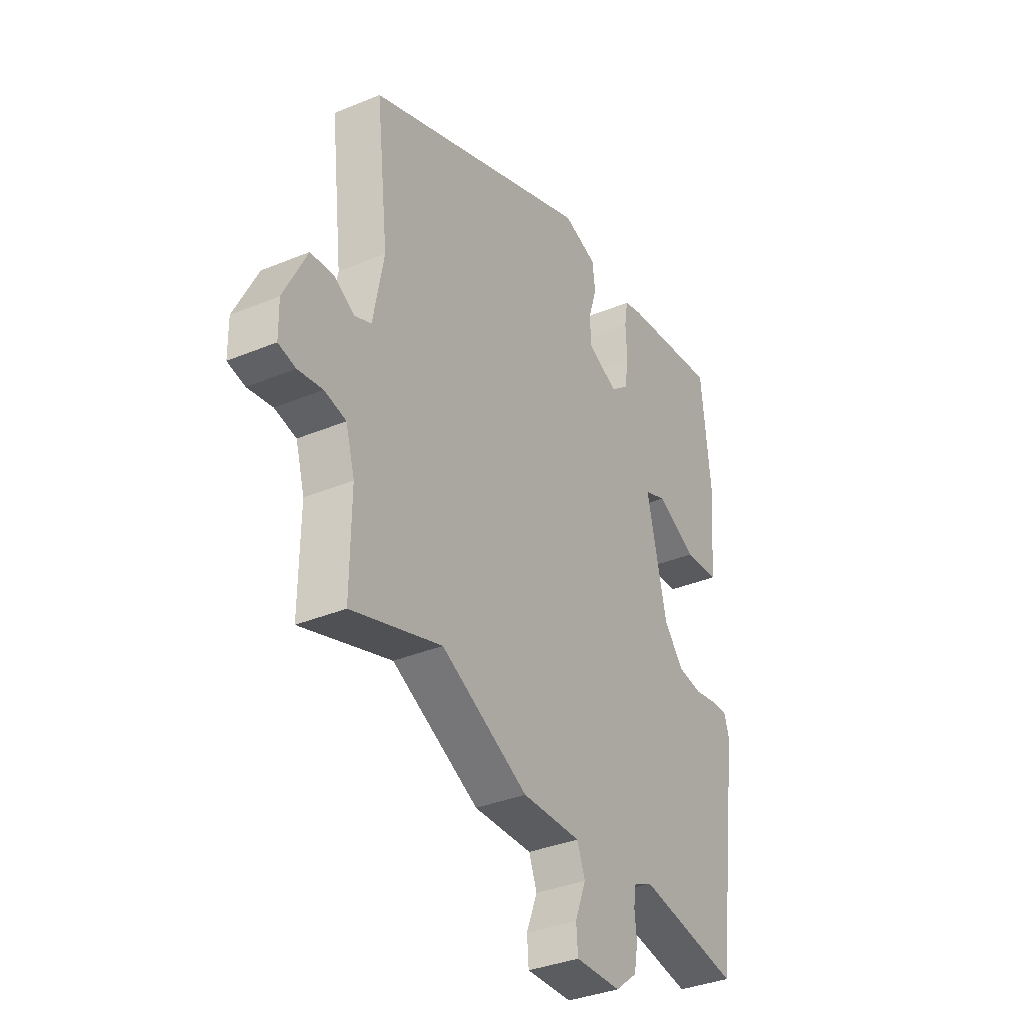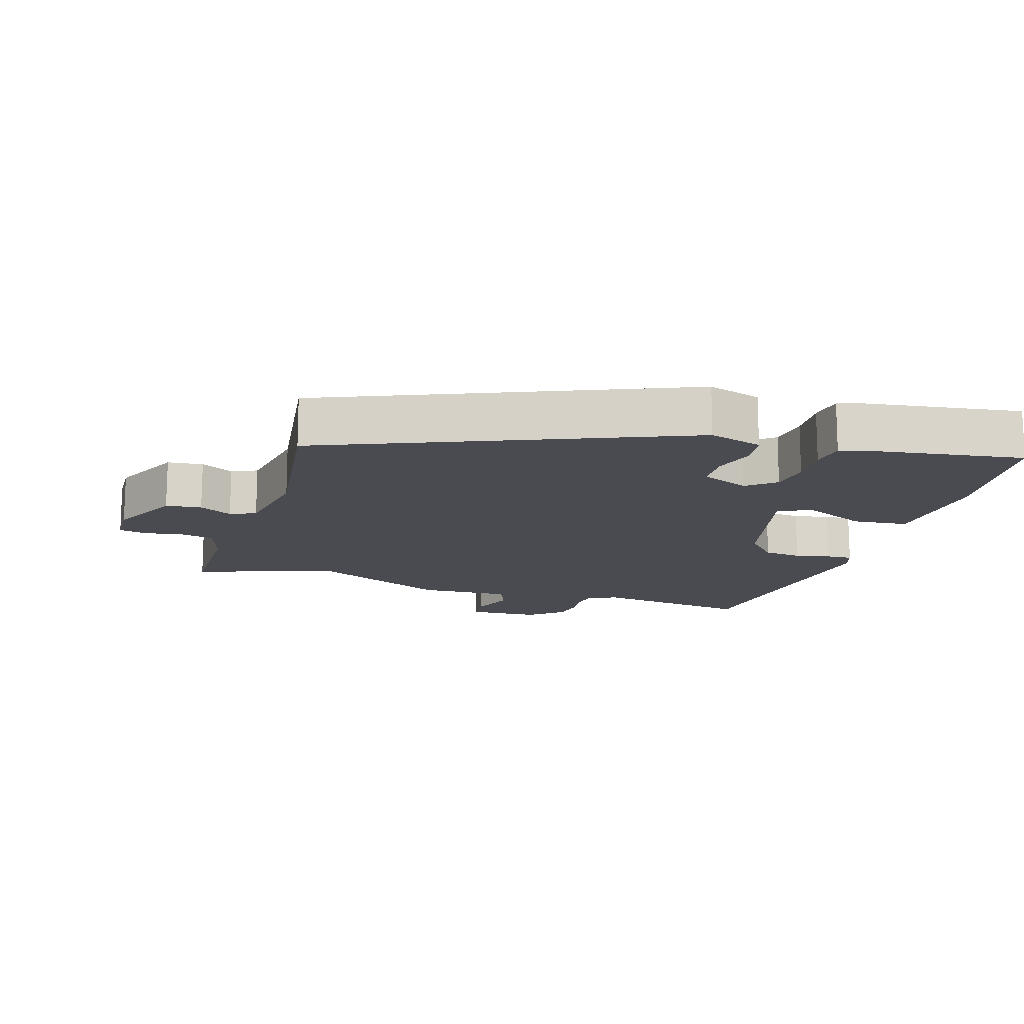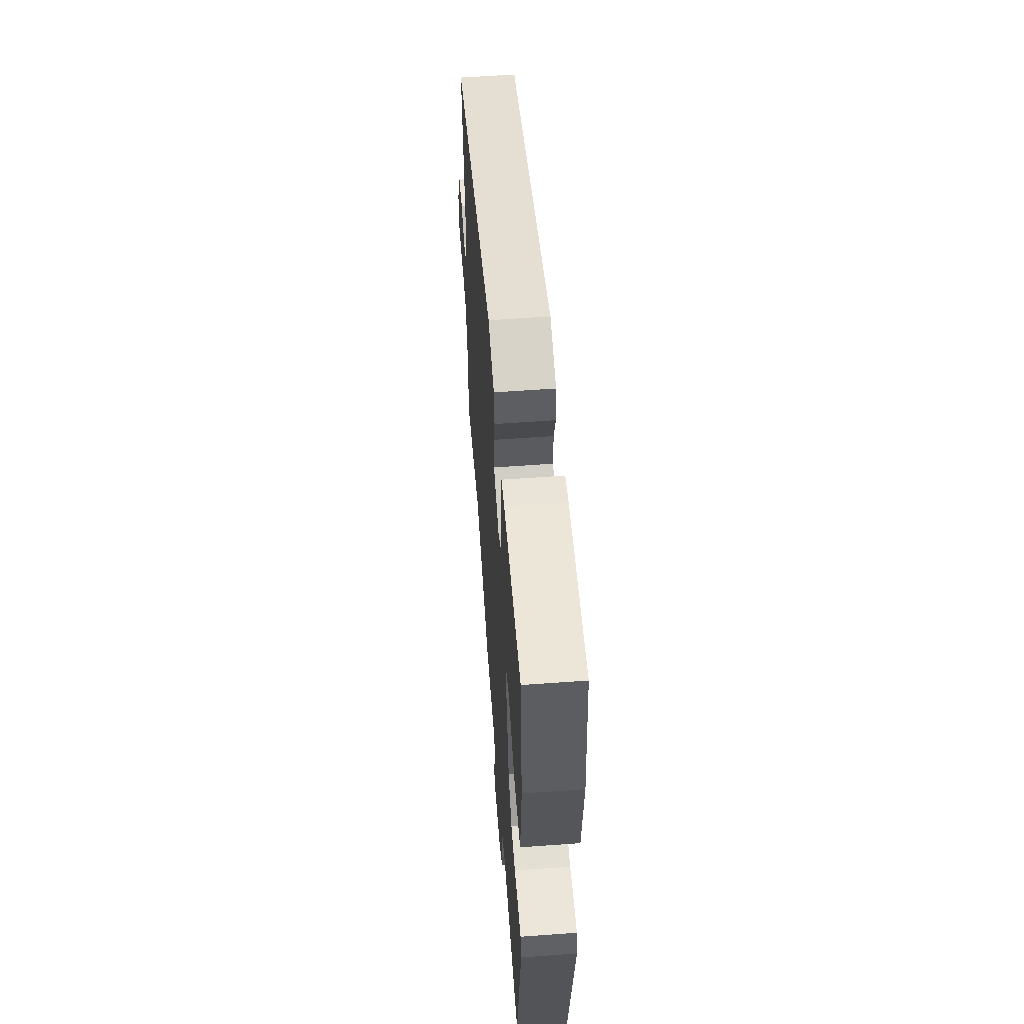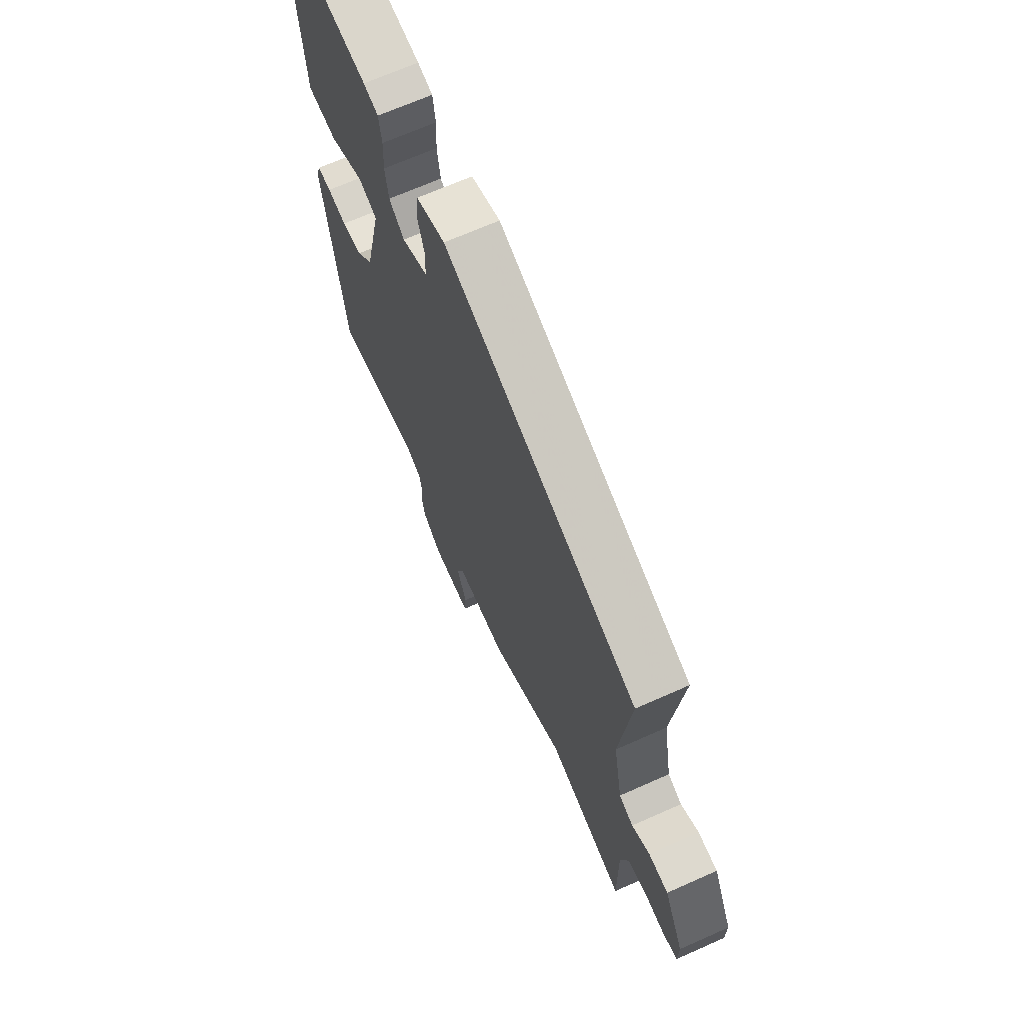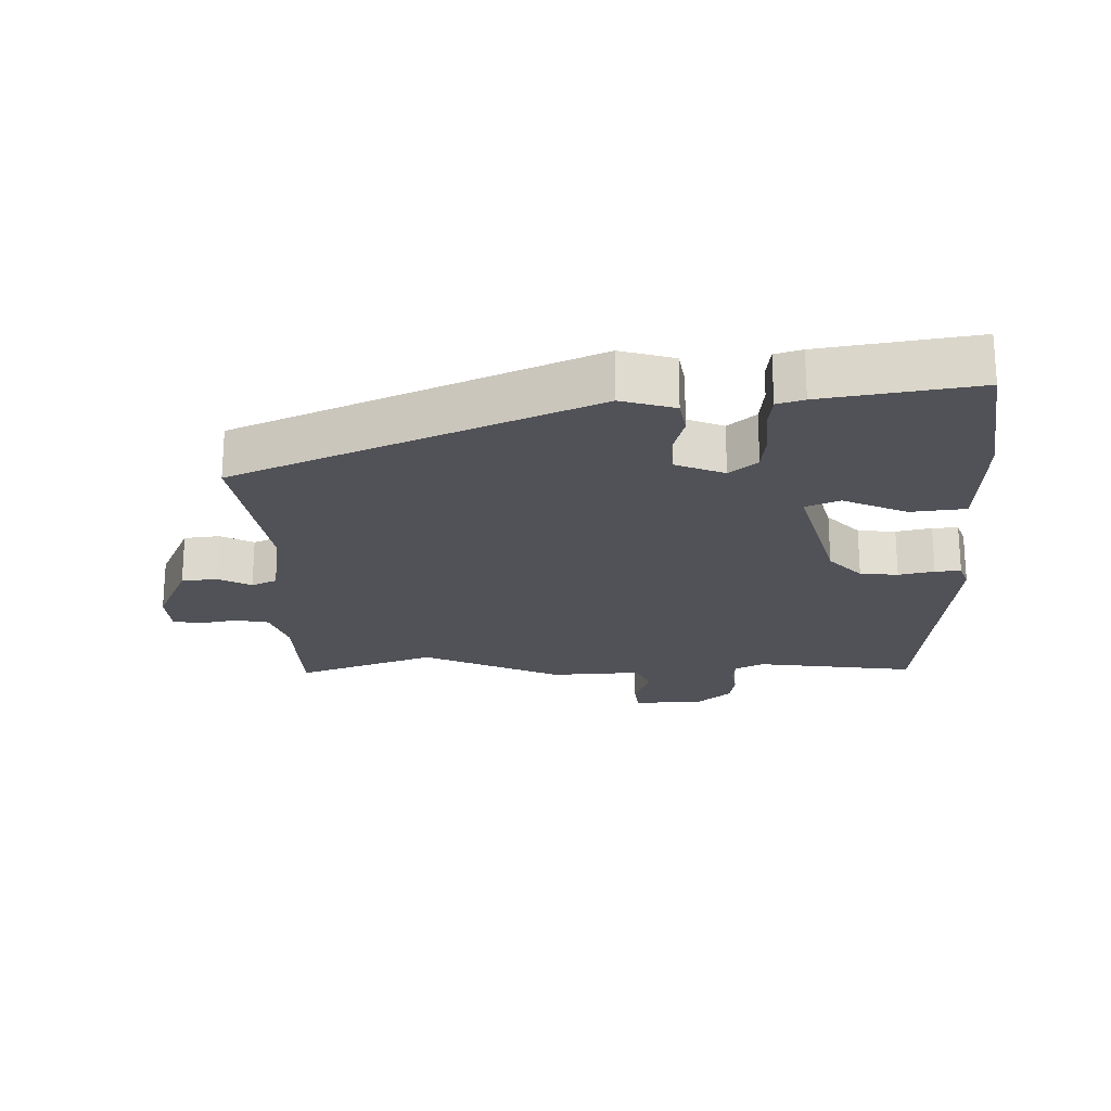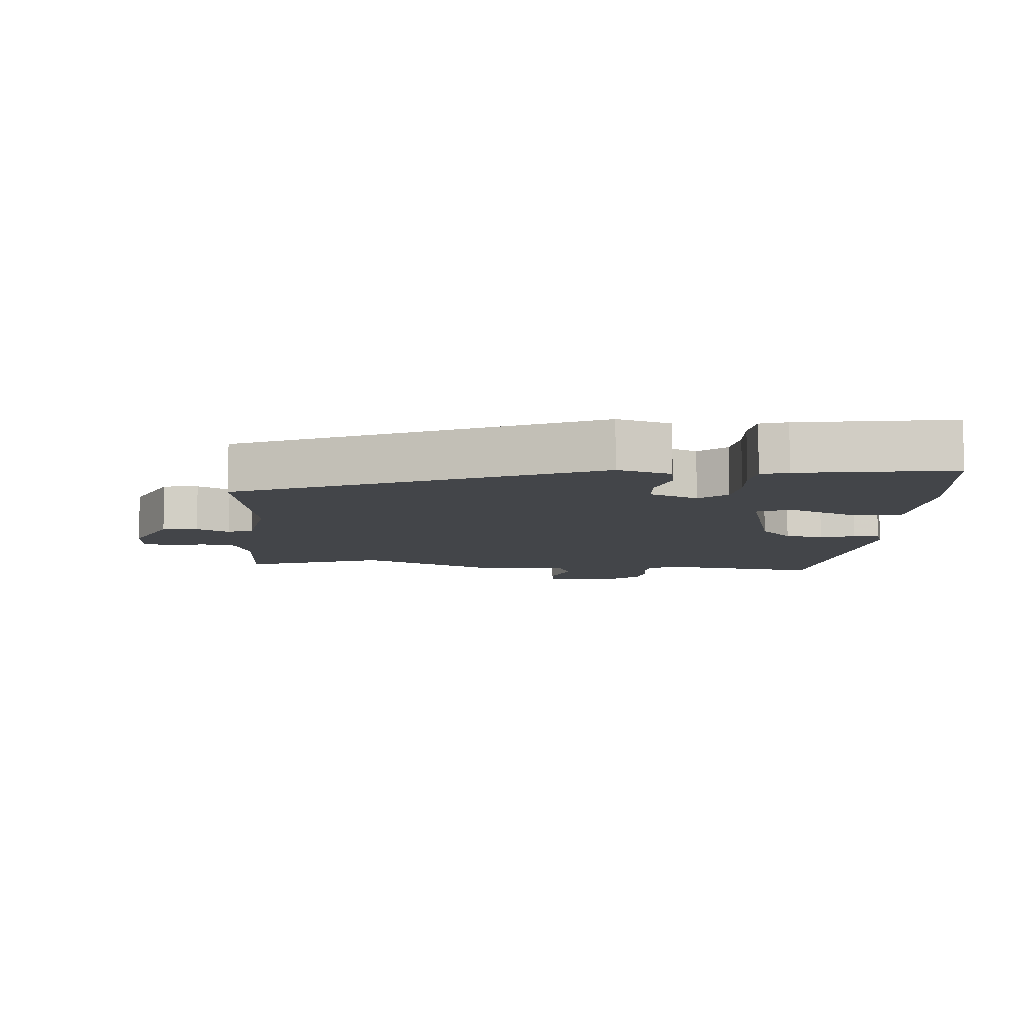
<metadata>
{"format":"obj","ext":"obj","renderer":"f3d","projection":"perspective","resolution":1024,"background":"white","views":[{"elev":-35.3,"azim":-61.1,"up":"+Z"},{"elev":-14.6,"azim":-15.9,"up":"+Y"},{"elev":58.8,"azim":85.7,"up":"+Z"},{"elev":68.2,"azim":-114.0,"up":"+Z"},{"elev":-21.6,"azim":3.6,"up":"+Y"},{"elev":-8.7,"azim":-2.5,"up":"+Y"}]}
</metadata>
<code>
v -0.495 0.07 0.318
v 0.045 0.07 0.526
v 0.125 0.07 0.499
v 0.132 0.07 0.445
v 0.112 0.07 0.381
v 0.114 0.07 0.324
v 0.186 0.07 0.291
v 0.229 0.07 0.325
v 0.238 0.07 0.386
v 0.235 0.07 0.452
v 0.243 0.07 0.503
v 0.284 0.07 0.514
v 0.516 0.07 0.542
v 0.538 0.07 0.326
v 0.523 0.07 0.146
v 0.44 0.07 0.14
v 0.345 0.07 0.187
v 0.293 0.07 0.167
v 0.341 0.07 -0.042
v 0.388 0.07 -0.097
v 0.445 0.07 -0.105
v 0.499 0.07 -0.095
v 0.538 0.07 -0.094
v 0.55 0.07 -0.133
v 0.519 0.07 -0.357
v 0.493 0.07 -0.551
v 0.252 0.07 -0.509
v 0.208 0.07 -0.529
v 0.202 0.07 -0.567
v 0.207 0.07 -0.614
v 0.198 0.07 -0.663
v 0.146 0.07 -0.705
v 0.038 0.07 -0.707
v 0.034 0.07 -0.657
v 0.06 0.07 -0.59
v 0.041 0.07 -0.54
v -0.098 0.07 -0.542
v -0.304 0.07 -0.438
v -0.517 0.07 -0.506
v -0.515 0.07 -0.326
v -0.536 0.07 -0.253
v -0.587 0.07 -0.241
v -0.645 0.07 -0.25
v -0.686 0.07 -0.24
v -0.687 0.07 -0.172
v -0.633 0.07 -0.063
v -0.579 0.07 -0.059
v -0.53 0.07 -0.087
v -0.491 0.07 -0.071
v -0.466 0.07 0.062
v -0.495 0 0.318
v 0.045 0 0.526
v 0.125 0 0.499
v 0.132 0 0.445
v 0.112 0 0.381
v 0.114 0 0.324
v 0.186 0 0.291
v 0.229 0 0.325
v 0.238 0 0.386
v 0.235 0 0.452
v 0.243 0 0.503
v 0.284 0 0.514
v 0.516 0 0.542
v 0.538 0 0.326
v 0.523 0 0.146
v 0.44 0 0.14
v 0.345 0 0.187
v 0.293 0 0.167
v 0.341 0 -0.042
v 0.388 0 -0.097
v 0.445 0 -0.105
v 0.499 0 -0.095
v 0.538 0 -0.094
v 0.55 0 -0.133
v 0.519 0 -0.357
v 0.493 0 -0.551
v 0.252 0 -0.509
v 0.208 0 -0.529
v 0.202 0 -0.567
v 0.207 0 -0.614
v 0.198 0 -0.663
v 0.146 0 -0.705
v 0.038 0 -0.707
v 0.034 0 -0.657
v 0.06 0 -0.59
v 0.041 0 -0.54
v -0.098 0 -0.542
v -0.304 0 -0.438
v -0.517 0 -0.506
v -0.515 0 -0.326
v -0.536 0 -0.253
v -0.587 0 -0.241
v -0.645 0 -0.25
v -0.686 0 -0.24
v -0.687 0 -0.172
v -0.633 0 -0.063
v -0.579 0 -0.059
v -0.53 0 -0.087
v -0.491 0 -0.071
v -0.466 0 0.062
f 45 46 47 48
f 45 48 49
f 42 43 44 45
f 41 42 45 49
f 40 41 49
f 38 39 40 49
f 36 37 38 49
f 32 33 34 35
f 32 35 36
f 29 30 31 32
f 28 29 32 36
f 27 28 36 49
f 25 26 27 49
f 21 22 23 24
f 20 21 24 25
f 19 20 25 49
f 14 15 16 17
f 14 17 18
f 13 14 18
f 12 13 18
f 9 10 11 12
f 8 9 12 18
f 7 8 18 19
f 2 3 4 5
f 50 1 2 5
f 50 5 6
f 19 49 50
f 6 7 19 50
f 98 97 96 95
f 99 98 95
f 95 94 93 92
f 99 95 92 91
f 99 91 90
f 99 90 89 88
f 99 88 87 86
f 85 84 83 82
f 86 85 82
f 82 81 80 79
f 86 82 79 78
f 99 86 78 77
f 99 77 76 75
f 74 73 72 71
f 75 74 71 70
f 99 75 70 69
f 67 66 65 64
f 68 67 64
f 68 64 63
f 68 63 62
f 62 61 60 59
f 68 62 59 58
f 69 68 58 57
f 55 54 53 52
f 55 52 51 100
f 56 55 100
f 100 99 69
f 100 69 57 56
f 1 51 52 2
f 2 52 53 3
f 3 53 54 4
f 4 54 55 5
f 5 55 56 6
f 6 56 57 7
f 7 57 58 8
f 8 58 59 9
f 9 59 60 10
f 10 60 61 11
f 11 61 62 12
f 12 62 63 13
f 13 63 64 14
f 14 64 65 15
f 15 65 66 16
f 16 66 67 17
f 17 67 68 18
f 18 68 69 19
f 19 69 70 20
f 20 70 71 21
f 21 71 72 22
f 22 72 73 23
f 23 73 74 24
f 24 74 75 25
f 25 75 76 26
f 26 76 77 27
f 27 77 78 28
f 28 78 79 29
f 29 79 80 30
f 30 80 81 31
f 31 81 82 32
f 32 82 83 33
f 33 83 84 34
f 34 84 85 35
f 35 85 86 36
f 36 86 87 37
f 37 87 88 38
f 38 88 89 39
f 39 89 90 40
f 40 90 91 41
f 41 91 92 42
f 42 92 93 43
f 43 93 94 44
f 44 94 95 45
f 45 95 96 46
f 46 96 97 47
f 47 97 98 48
f 48 98 99 49
f 49 99 100 50
f 50 100 51 1

</code>
